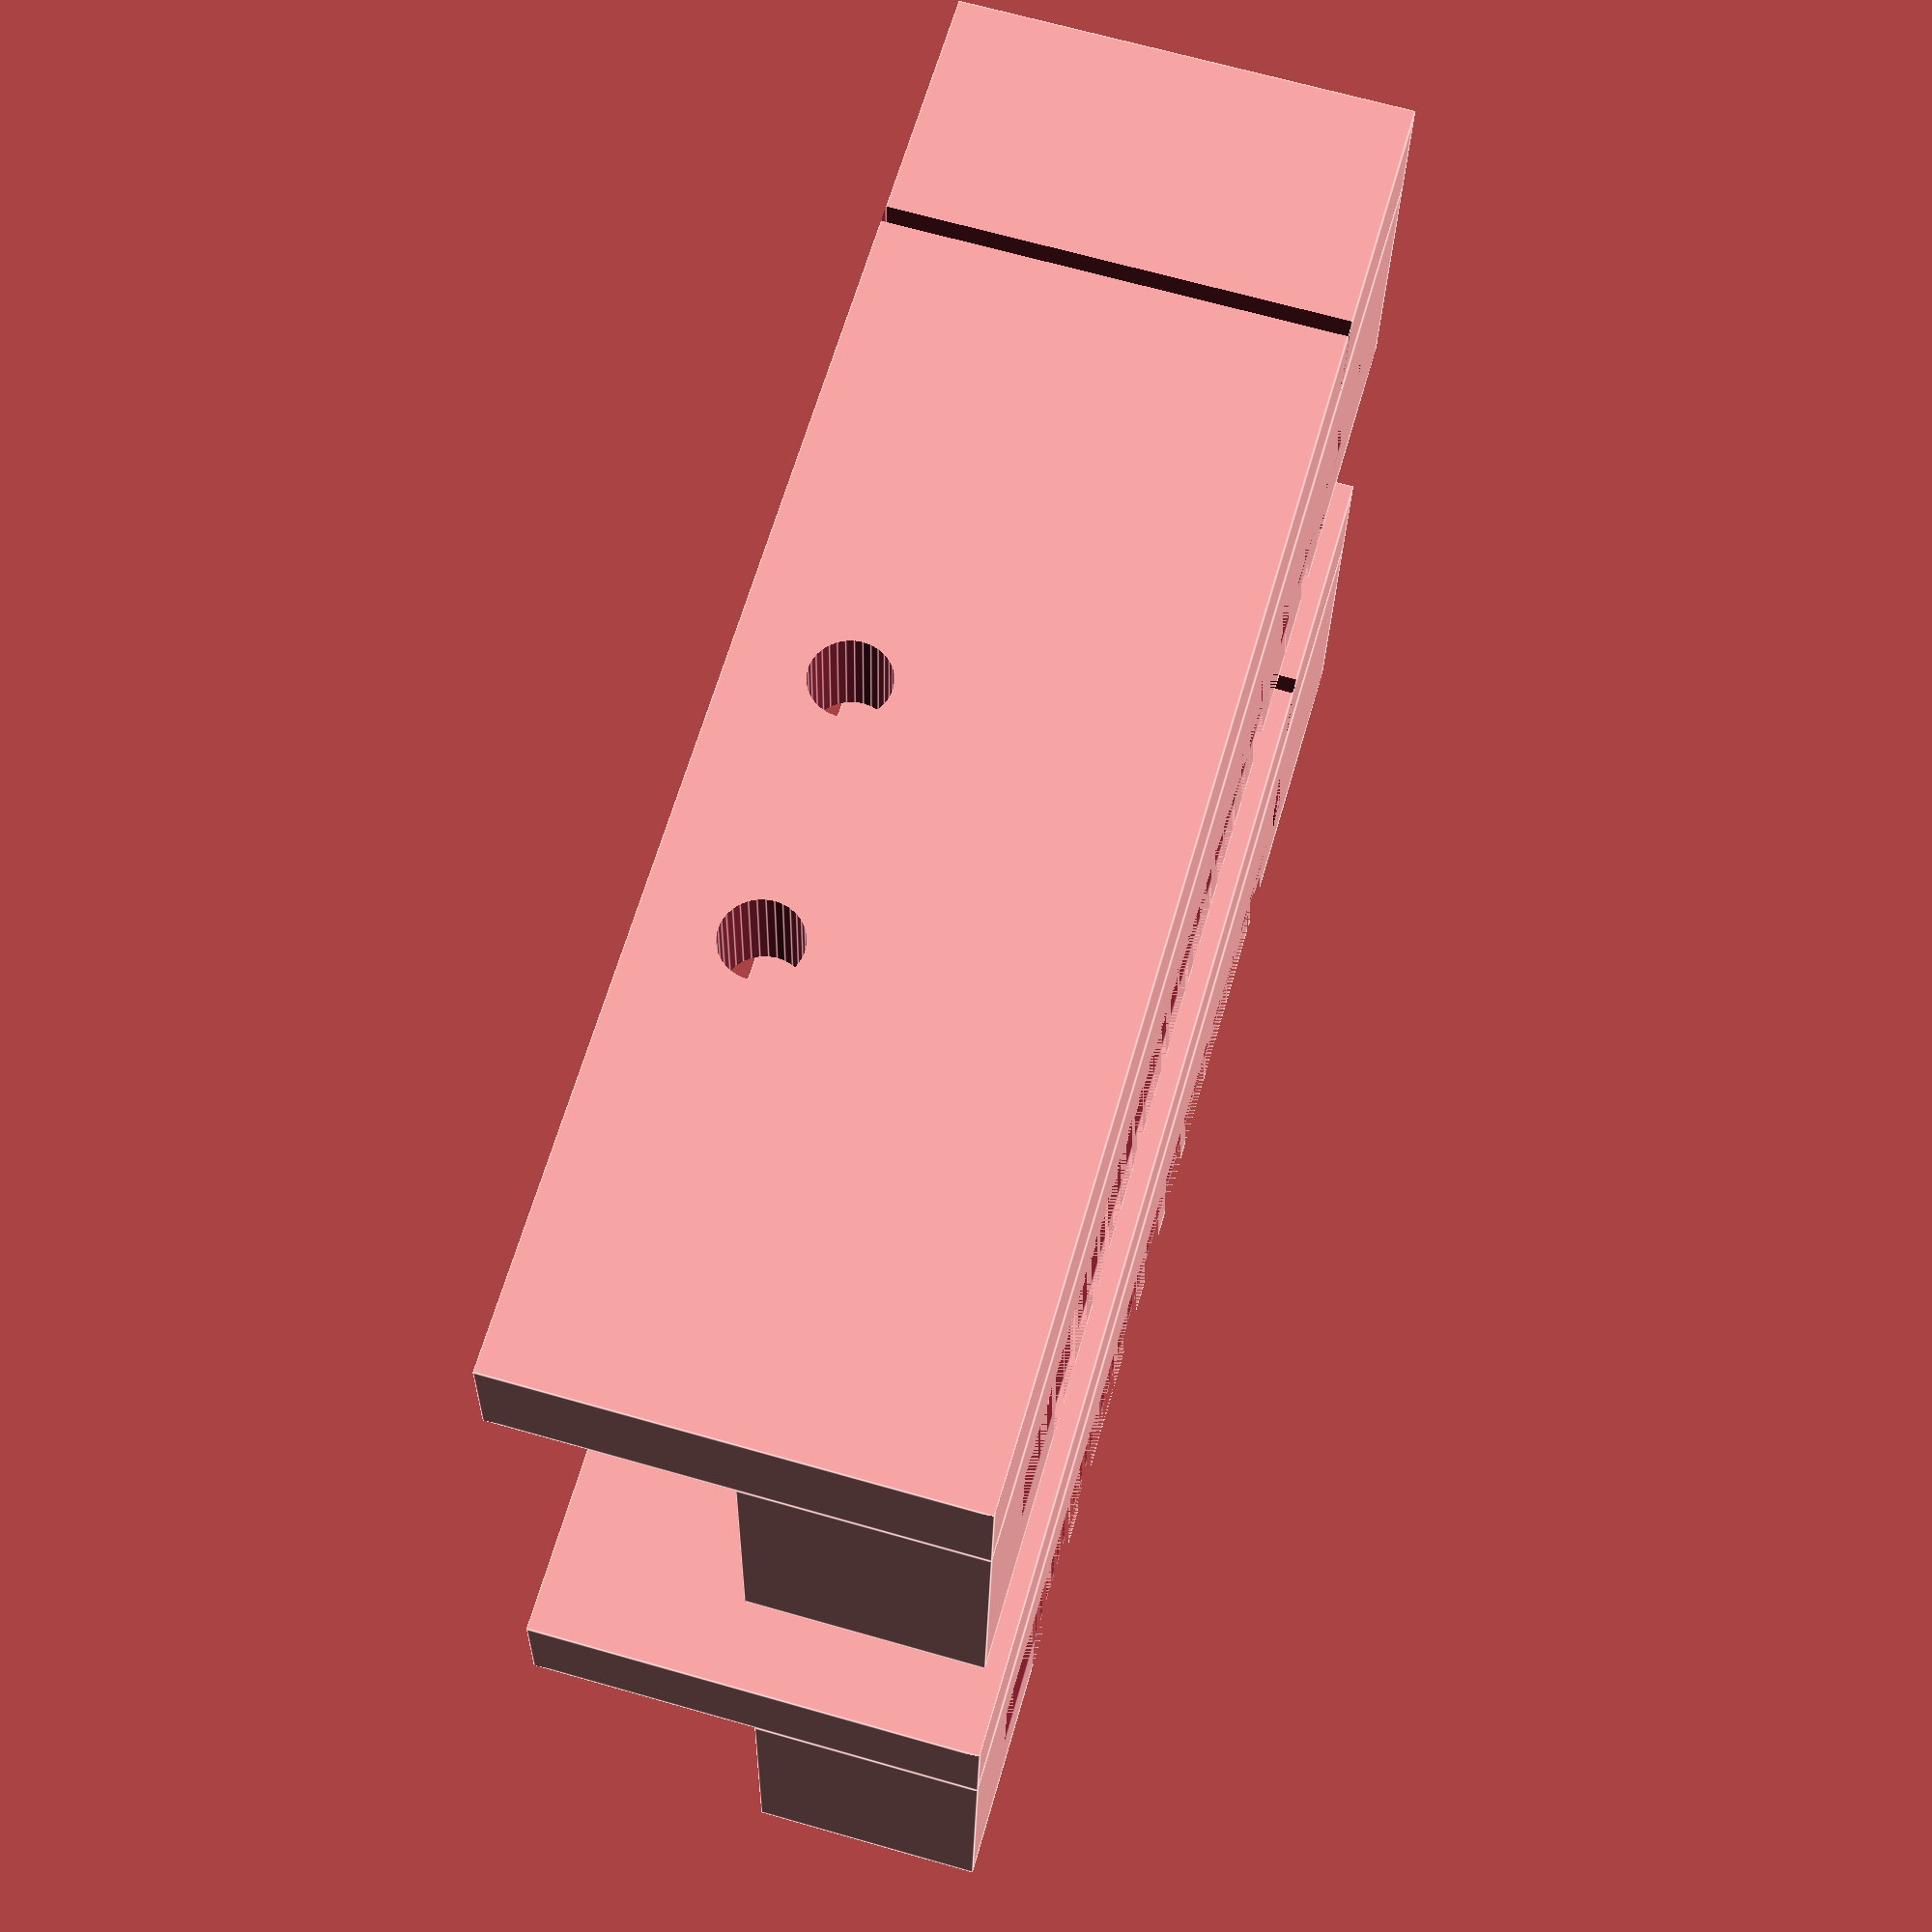
<openscad>
// star parameters
frame_thickness = 5;
// end parameters

//12
//25

m3_diameter = 3.75;
m3_nut_diameter = 6.3;
original_frame_thickness = 7;
y_margin = original_frame_thickness - frame_thickness;

module psu_clamp(holeDistance = 25) {
  thickness=5;
  difference() {
    union() {
      // PSU side
      cube([65,thickness,20]);
      translate([0,-15 + y_margin,0]) cube([65,15 - y_margin,10]);
    }
    // cutout for frame
    translate([5,-11 + y_margin,0]) cube([55,frame_thickness,10]);
    translate([10,-21 + y_margin,0]) cube([45,10,10]);
    // hole for PSU mount
    translate([45 - holeDistance,7,15]) rotate([90,0,0]) cylinder(10,1.75,1.75,$fn=32);
    translate([45,7,15]) rotate([90,0,0]) cylinder(10,1.75,1.75,$fn=32);
    // bolt for clamp and nut trap
    translate([-1,0,5]) rotate([0,90,0]) cylinder(25,1.75,1.75,$fn=32);
    translate([17,0,5]) rotate([0,90,0]) cylinder(3,3.25,3.25,$fn=6);
    translate([17,-9,2.15]) cube([3,10,5.7]);
    translate([11,-10,0]) cube([0.75,40,20]);
  }
}

psu_clamp(12);  // bottom clamp
translate([0,-30,0]) psu_clamp(); // top clamp
</openscad>
<views>
elev=112.9 azim=176.8 roll=74.0 proj=p view=edges
</views>
